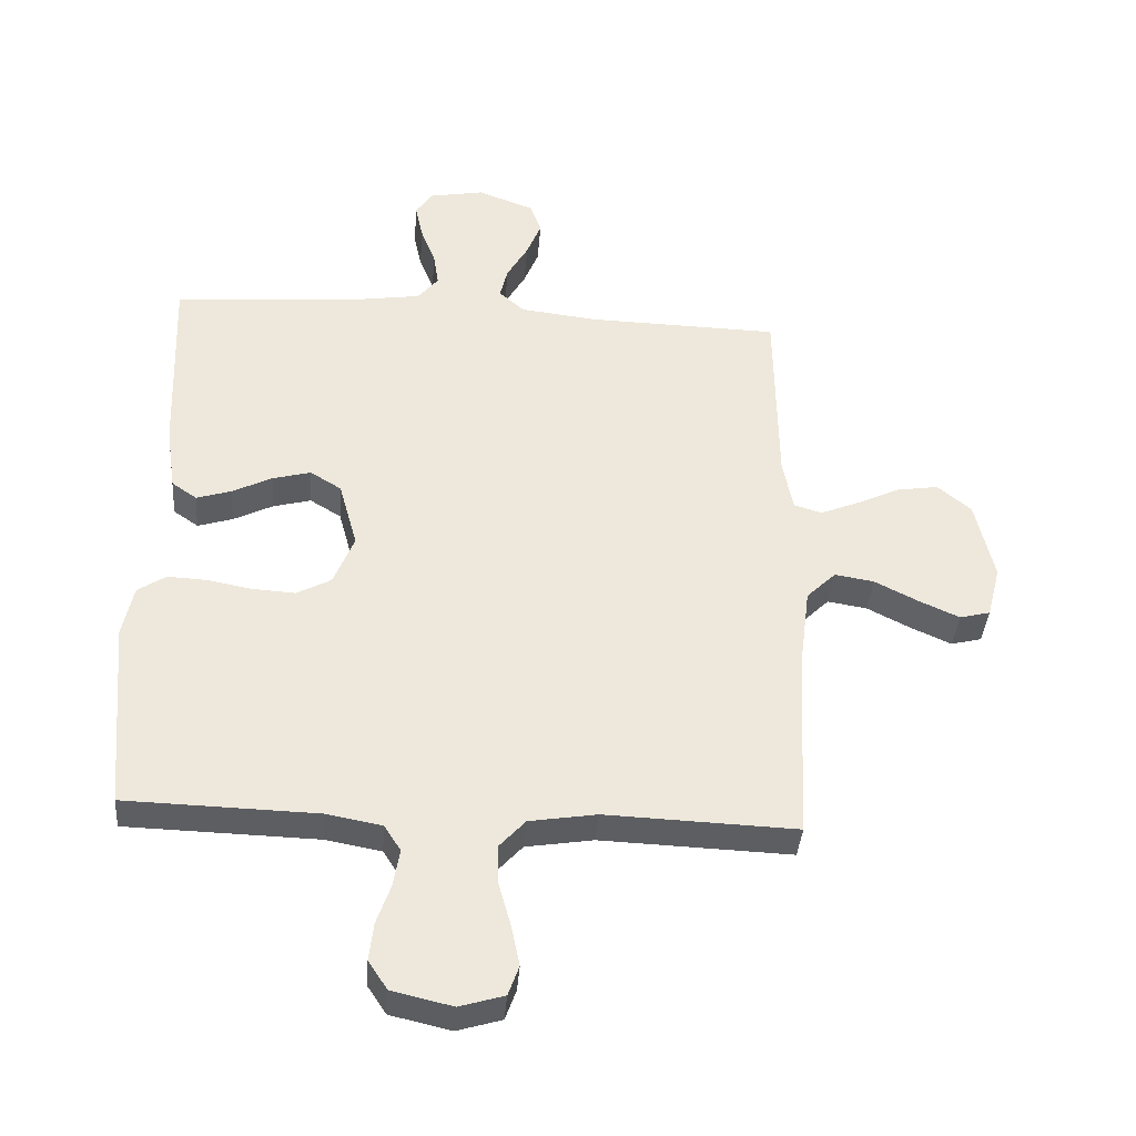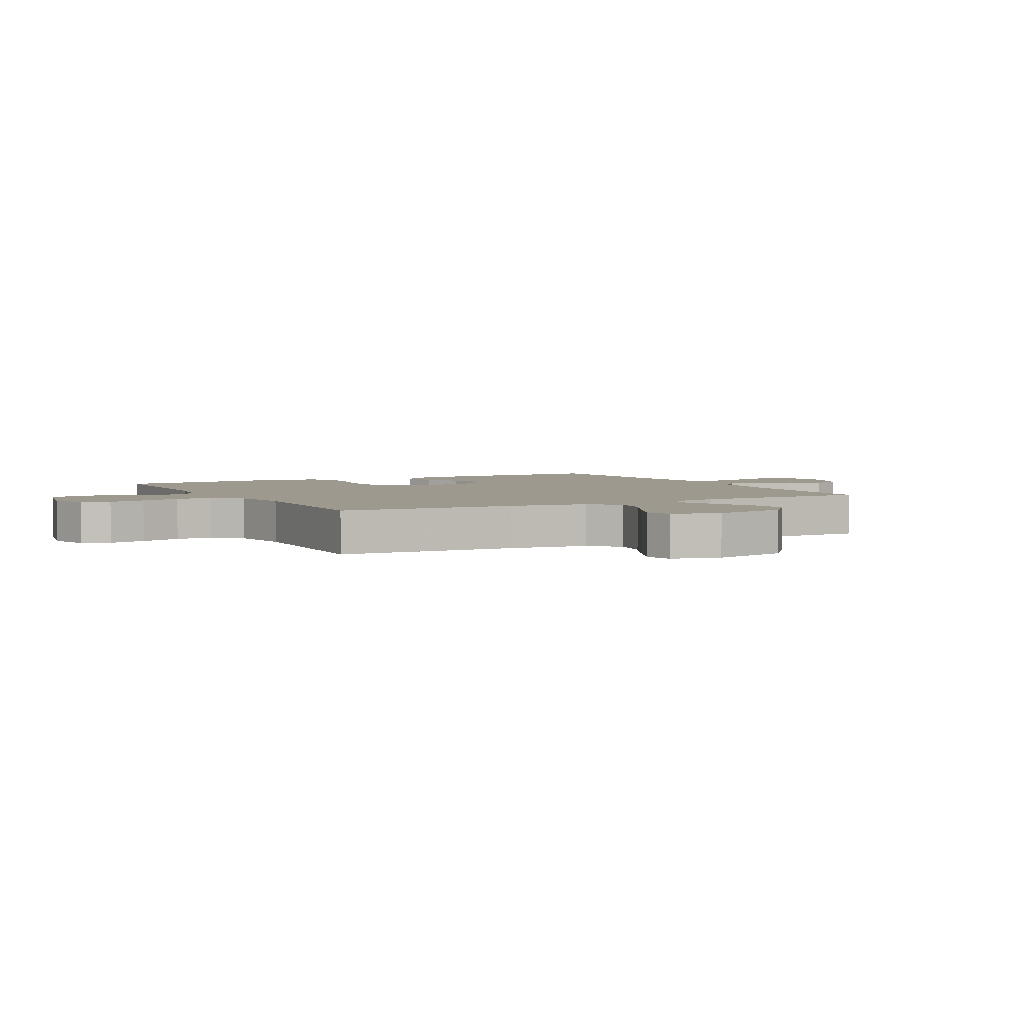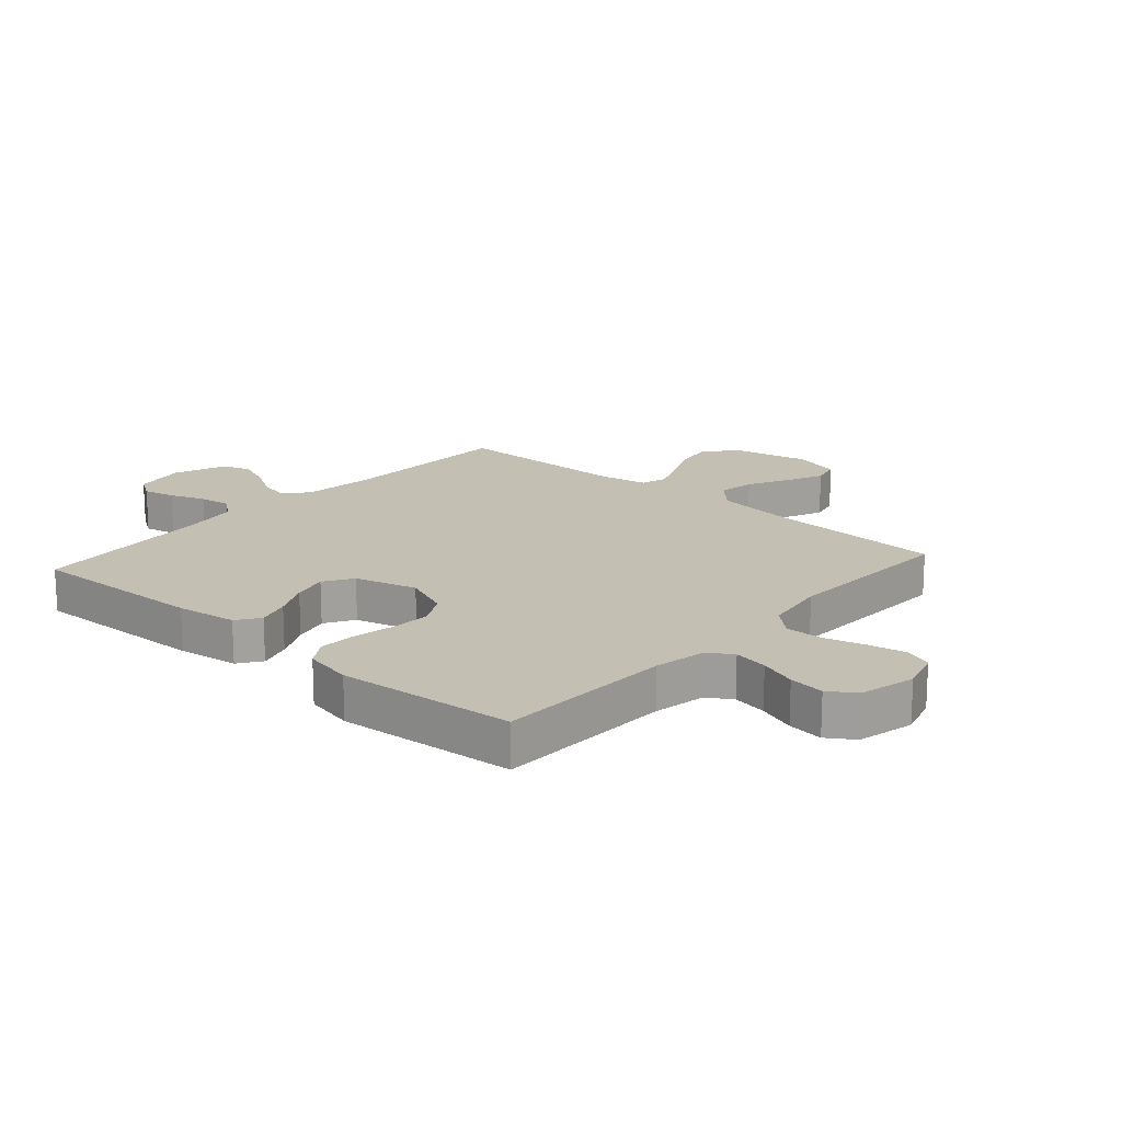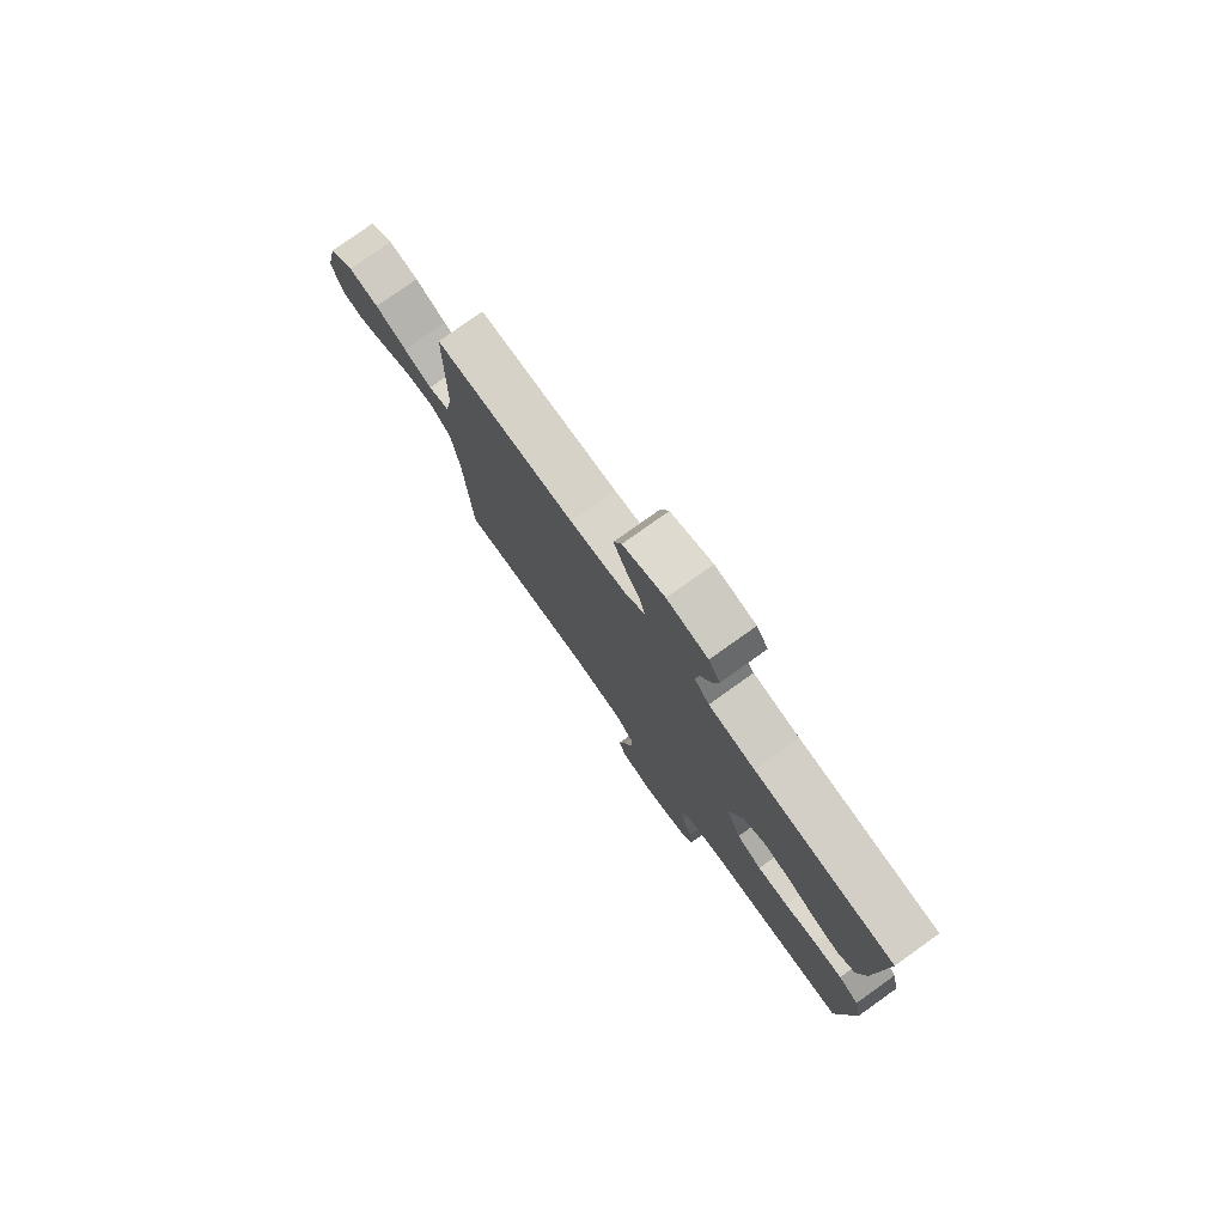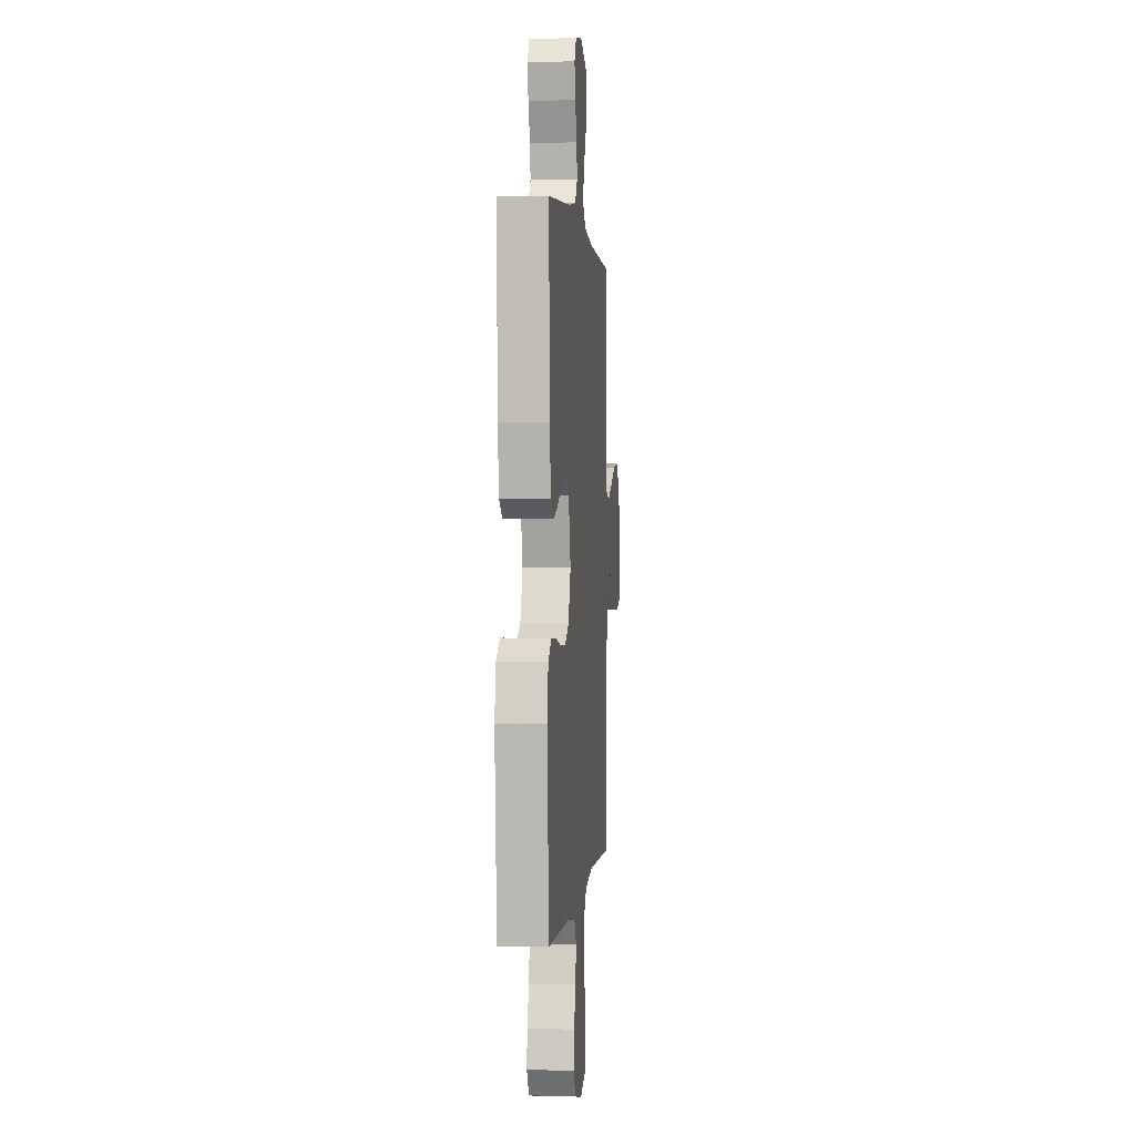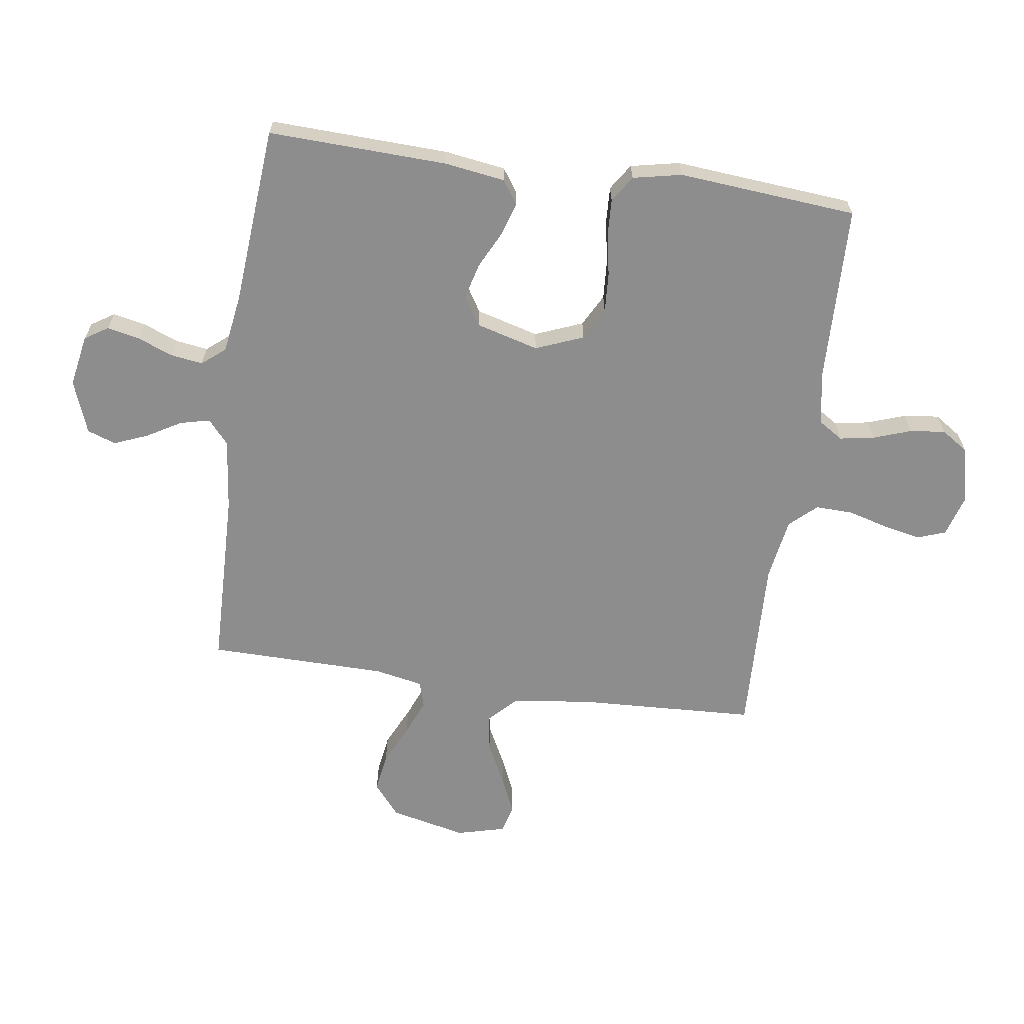
<metadata>
{"format":"obj","ext":"obj","renderer":"f3d","projection":"perspective","resolution":1024,"background":"white","views":[{"elev":-38.3,"azim":175.5,"up":"+Z"},{"elev":3.5,"azim":-118.2,"up":"+Y"},{"elev":17.8,"azim":131.7,"up":"+Y"},{"elev":78.4,"azim":54.5,"up":"+Z"},{"elev":1.1,"azim":95.2,"up":"+Z"},{"elev":-64.7,"azim":81.9,"up":"+Y"}]}
</metadata>
<code>
v -0.5 0.07 -0.5
v -0.514 0.07 -0.2
v -0.531 0.07 -0.066
v -0.577 0.07 -0.021
v -0.639 0.07 -0.031
v -0.708 0.07 -0.066
v -0.771 0.07 -0.094
v -0.819 0.07 -0.082
v -0.84 0.07 0
v -0.811 0.07 0.128
v -0.758 0.07 0.172
v -0.693 0.07 0.162
v -0.625 0.07 0.13
v -0.564 0.07 0.105
v -0.52 0.07 0.118
v -0.504 0.07 0.2
v -0.5 0.07 0.5
v -0.2 0.07 0.507
v -0.078 0.07 0.521
v -0.038 0.07 0.556
v -0.05 0.07 0.606
v -0.083 0.07 0.663
v -0.106 0.07 0.72
v -0.089 0.07 0.768
v 0 0.07 0.801
v 0.087 0.07 0.785
v 0.112 0.07 0.746
v 0.1 0.07 0.691
v 0.077 0.07 0.632
v 0.069 0.07 0.578
v 0.101 0.07 0.539
v 0.2 0.07 0.524
v 0.5 0.07 0.5
v 0.489 0.07 0.2
v 0.474 0.07 0.098
v 0.435 0.07 0.071
v 0.38 0.07 0.088
v 0.318 0.07 0.119
v 0.258 0.07 0.135
v 0.209 0.07 0.105
v 0.18 0.07 0
v 0.212 0.07 -0.08
v 0.266 0.07 -0.109
v 0.333 0.07 -0.105
v 0.402 0.07 -0.092
v 0.465 0.07 -0.089
v 0.509 0.07 -0.118
v 0.526 0.07 -0.2
v 0.5 0.07 -0.5
v 0.2 0.07 -0.508
v 0.112 0.07 -0.524
v 0.086 0.07 -0.565
v 0.096 0.07 -0.623
v 0.118 0.07 -0.686
v 0.125 0.07 -0.746
v 0.095 0.07 -0.791
v 0 0.07 -0.813
v -0.07 0.07 -0.792
v -0.087 0.07 -0.745
v -0.074 0.07 -0.682
v -0.055 0.07 -0.614
v -0.053 0.07 -0.551
v -0.094 0.07 -0.506
v -0.2 0.07 -0.489
v -0.5 0 -0.5
v -0.514 0 -0.2
v -0.531 0 -0.066
v -0.577 0 -0.021
v -0.639 0 -0.031
v -0.708 0 -0.066
v -0.771 0 -0.094
v -0.819 0 -0.082
v -0.84 0 0
v -0.811 0 0.128
v -0.758 0 0.172
v -0.693 0 0.162
v -0.625 0 0.13
v -0.564 0 0.105
v -0.52 0 0.118
v -0.504 0 0.2
v -0.5 0 0.5
v -0.2 0 0.507
v -0.078 0 0.521
v -0.038 0 0.556
v -0.05 0 0.606
v -0.083 0 0.663
v -0.106 0 0.72
v -0.089 0 0.768
v 0 0 0.801
v 0.087 0 0.785
v 0.112 0 0.746
v 0.1 0 0.691
v 0.077 0 0.632
v 0.069 0 0.578
v 0.101 0 0.539
v 0.2 0 0.524
v 0.5 0 0.5
v 0.489 0 0.2
v 0.474 0 0.098
v 0.435 0 0.071
v 0.38 0 0.088
v 0.318 0 0.119
v 0.258 0 0.135
v 0.209 0 0.105
v 0.18 0 0
v 0.212 0 -0.08
v 0.266 0 -0.109
v 0.333 0 -0.105
v 0.402 0 -0.092
v 0.465 0 -0.089
v 0.509 0 -0.118
v 0.526 0 -0.2
v 0.5 0 -0.5
v 0.2 0 -0.508
v 0.112 0 -0.524
v 0.086 0 -0.565
v 0.096 0 -0.623
v 0.118 0 -0.686
v 0.125 0 -0.746
v 0.095 0 -0.791
v 0 0 -0.813
v -0.07 0 -0.792
v -0.087 0 -0.745
v -0.074 0 -0.682
v -0.055 0 -0.614
v -0.053 0 -0.551
v -0.094 0 -0.506
v -0.2 0 -0.489
f 58 59 60 61
f 56 57 58 61
f 56 61 62
f 53 54 55 56
f 52 53 56 62
f 51 52 62 63
f 47 48 49 50
f 44 45 46 47
f 43 44 47 50
f 42 43 50 51
f 35 36 37 38
f 35 38 39
f 32 33 34 35
f 31 32 35 39
f 30 31 39 40
f 26 27 28 29
f 26 29 30
f 25 26 30
f 21 22 23 24
f 21 24 25 30
f 16 17 18
f 15 16 18 19
f 10 11 12 13
f 10 13 14
f 9 10 14
f 8 9 14 15
f 5 6 7 8
f 64 1 2
f 64 2 3
f 63 64 3
f 41 42 51 63
f 41 63 3
f 40 41 3 4
f 20 21 30 40
f 15 19 20 40
f 15 40 4
f 5 8 15
f 4 5 15
f 125 124 123 122
f 125 122 121 120
f 126 125 120
f 120 119 118 117
f 126 120 117 116
f 127 126 116 115
f 114 113 112 111
f 111 110 109 108
f 114 111 108 107
f 115 114 107 106
f 102 101 100 99
f 103 102 99
f 99 98 97 96
f 103 99 96 95
f 104 103 95 94
f 93 92 91 90
f 94 93 90
f 94 90 89
f 88 87 86 85
f 94 89 88 85
f 82 81 80
f 83 82 80 79
f 77 76 75 74
f 78 77 74
f 78 74 73
f 79 78 73 72
f 72 71 70 69
f 66 65 128
f 67 66 128
f 67 128 127
f 127 115 106 105
f 67 127 105
f 68 67 105 104
f 104 94 85 84
f 104 84 83 79
f 68 104 79
f 79 72 69
f 79 69 68
f 1 65 66 2
f 2 66 67 3
f 3 67 68 4
f 4 68 69 5
f 5 69 70 6
f 6 70 71 7
f 7 71 72 8
f 8 72 73 9
f 9 73 74 10
f 10 74 75 11
f 11 75 76 12
f 12 76 77 13
f 13 77 78 14
f 14 78 79 15
f 15 79 80 16
f 16 80 81 17
f 17 81 82 18
f 18 82 83 19
f 19 83 84 20
f 20 84 85 21
f 21 85 86 22
f 22 86 87 23
f 23 87 88 24
f 24 88 89 25
f 25 89 90 26
f 26 90 91 27
f 27 91 92 28
f 28 92 93 29
f 29 93 94 30
f 30 94 95 31
f 31 95 96 32
f 32 96 97 33
f 33 97 98 34
f 34 98 99 35
f 35 99 100 36
f 36 100 101 37
f 37 101 102 38
f 38 102 103 39
f 39 103 104 40
f 40 104 105 41
f 41 105 106 42
f 42 106 107 43
f 43 107 108 44
f 44 108 109 45
f 45 109 110 46
f 46 110 111 47
f 47 111 112 48
f 48 112 113 49
f 49 113 114 50
f 50 114 115 51
f 51 115 116 52
f 52 116 117 53
f 53 117 118 54
f 54 118 119 55
f 55 119 120 56
f 56 120 121 57
f 57 121 122 58
f 58 122 123 59
f 59 123 124 60
f 60 124 125 61
f 61 125 126 62
f 62 126 127 63
f 63 127 128 64
f 64 128 65 1

</code>
